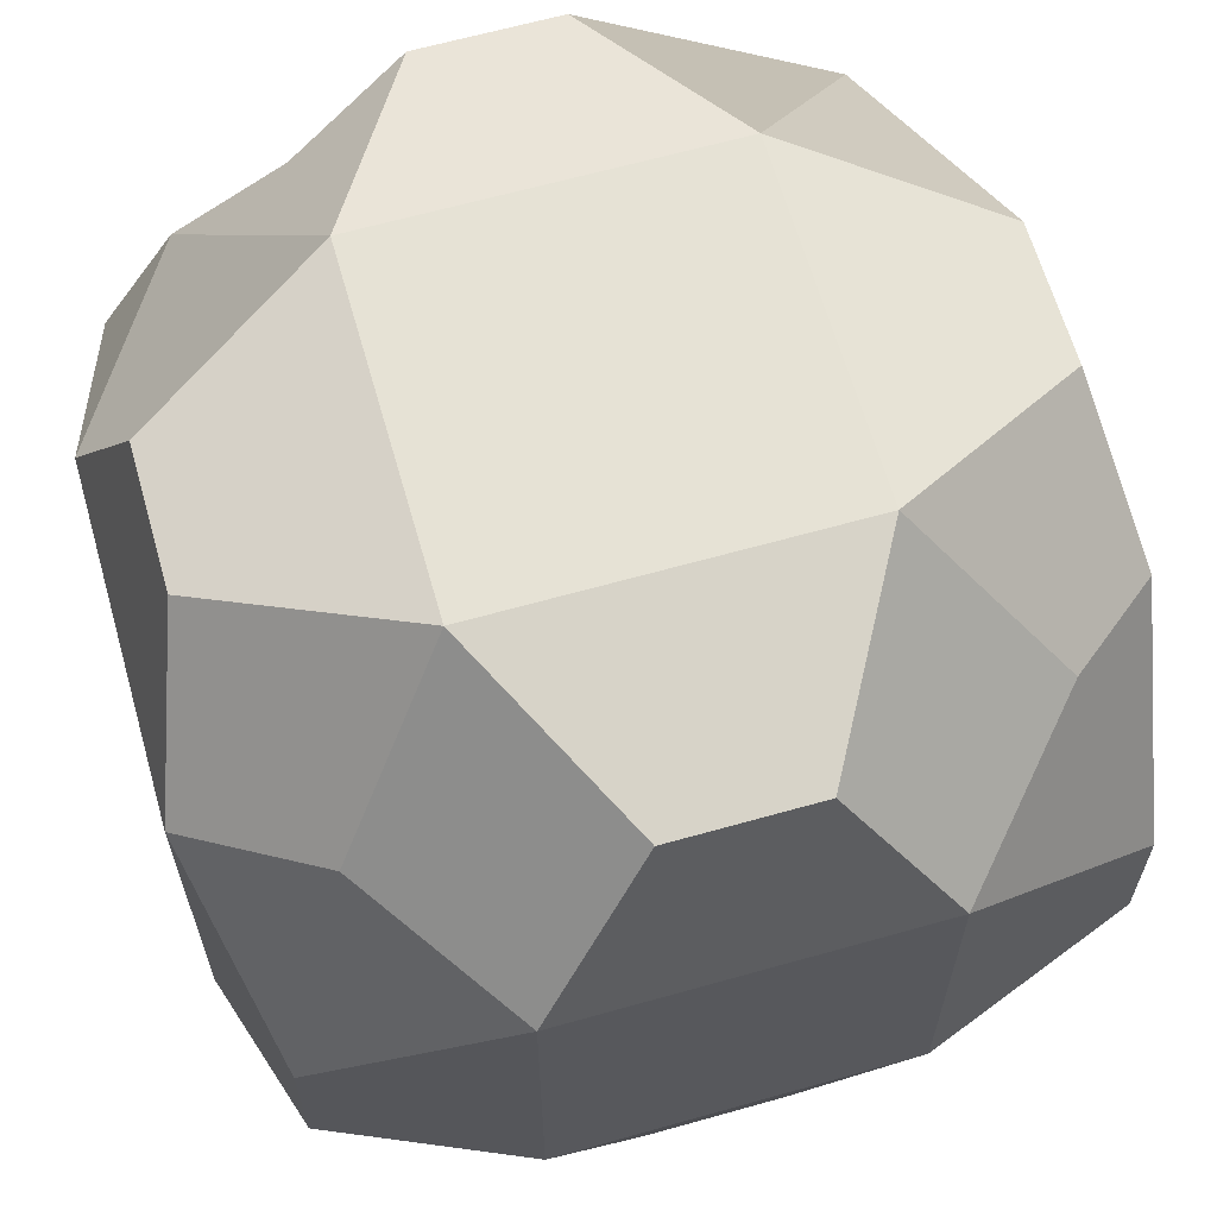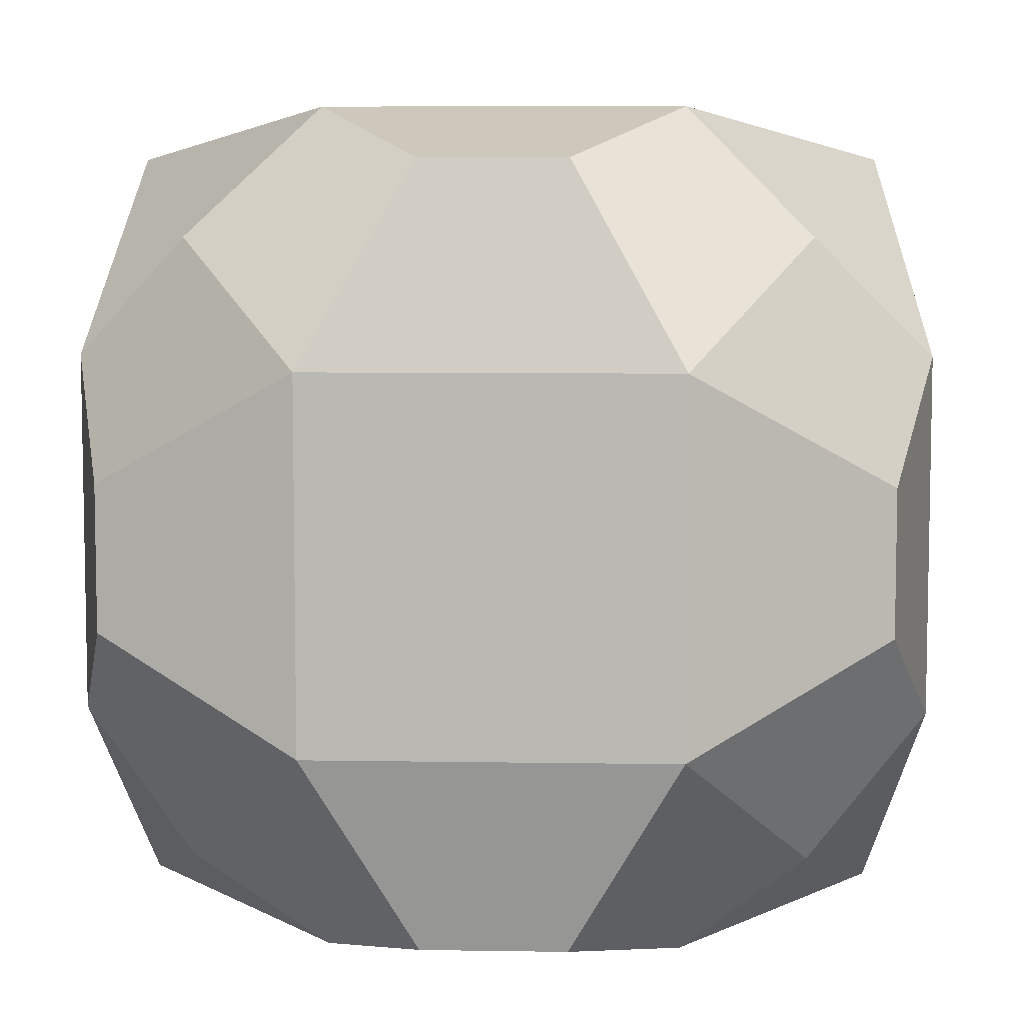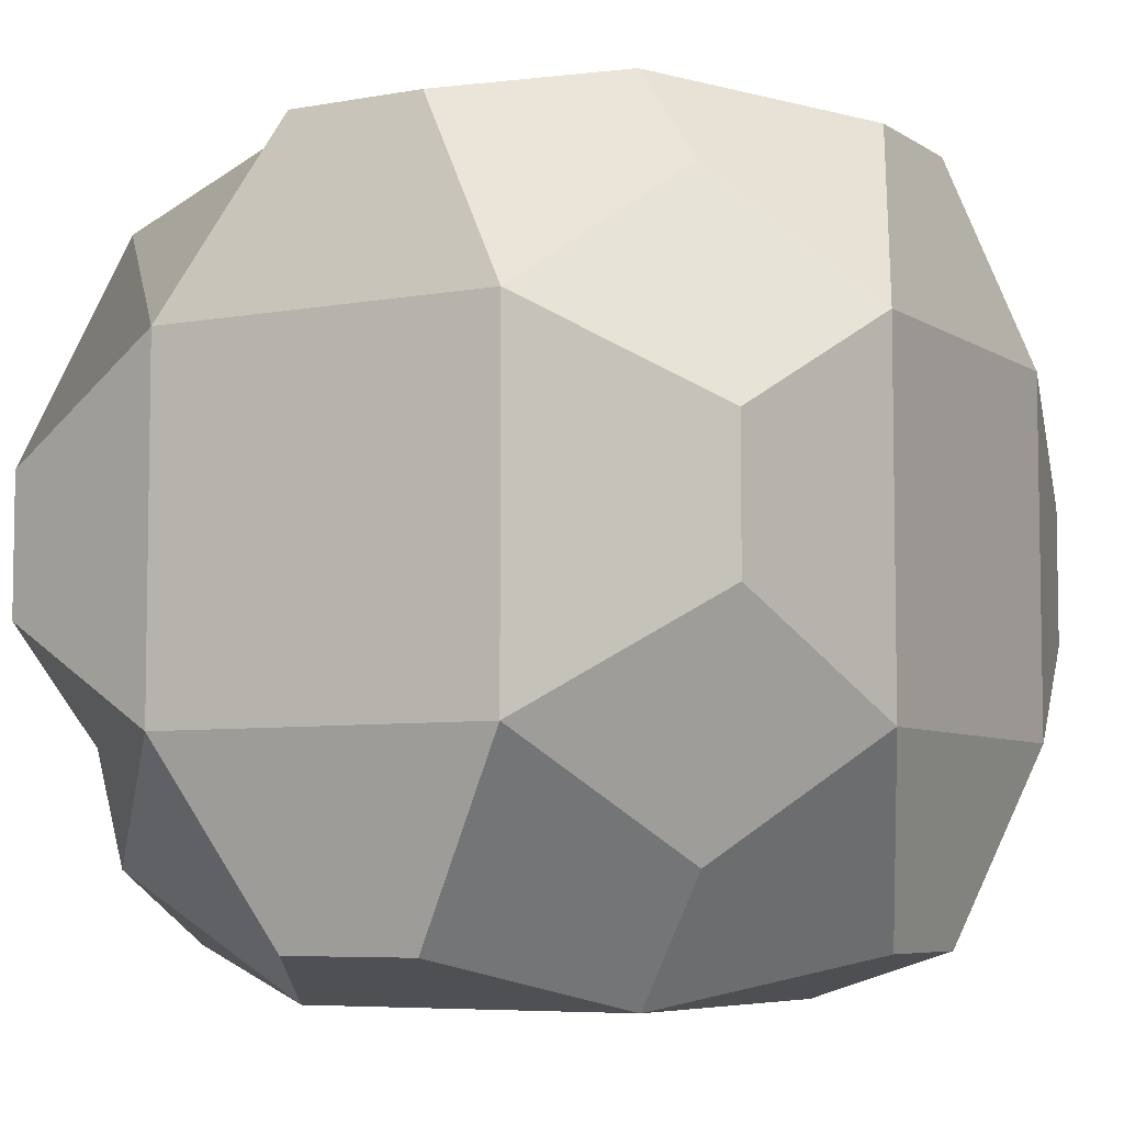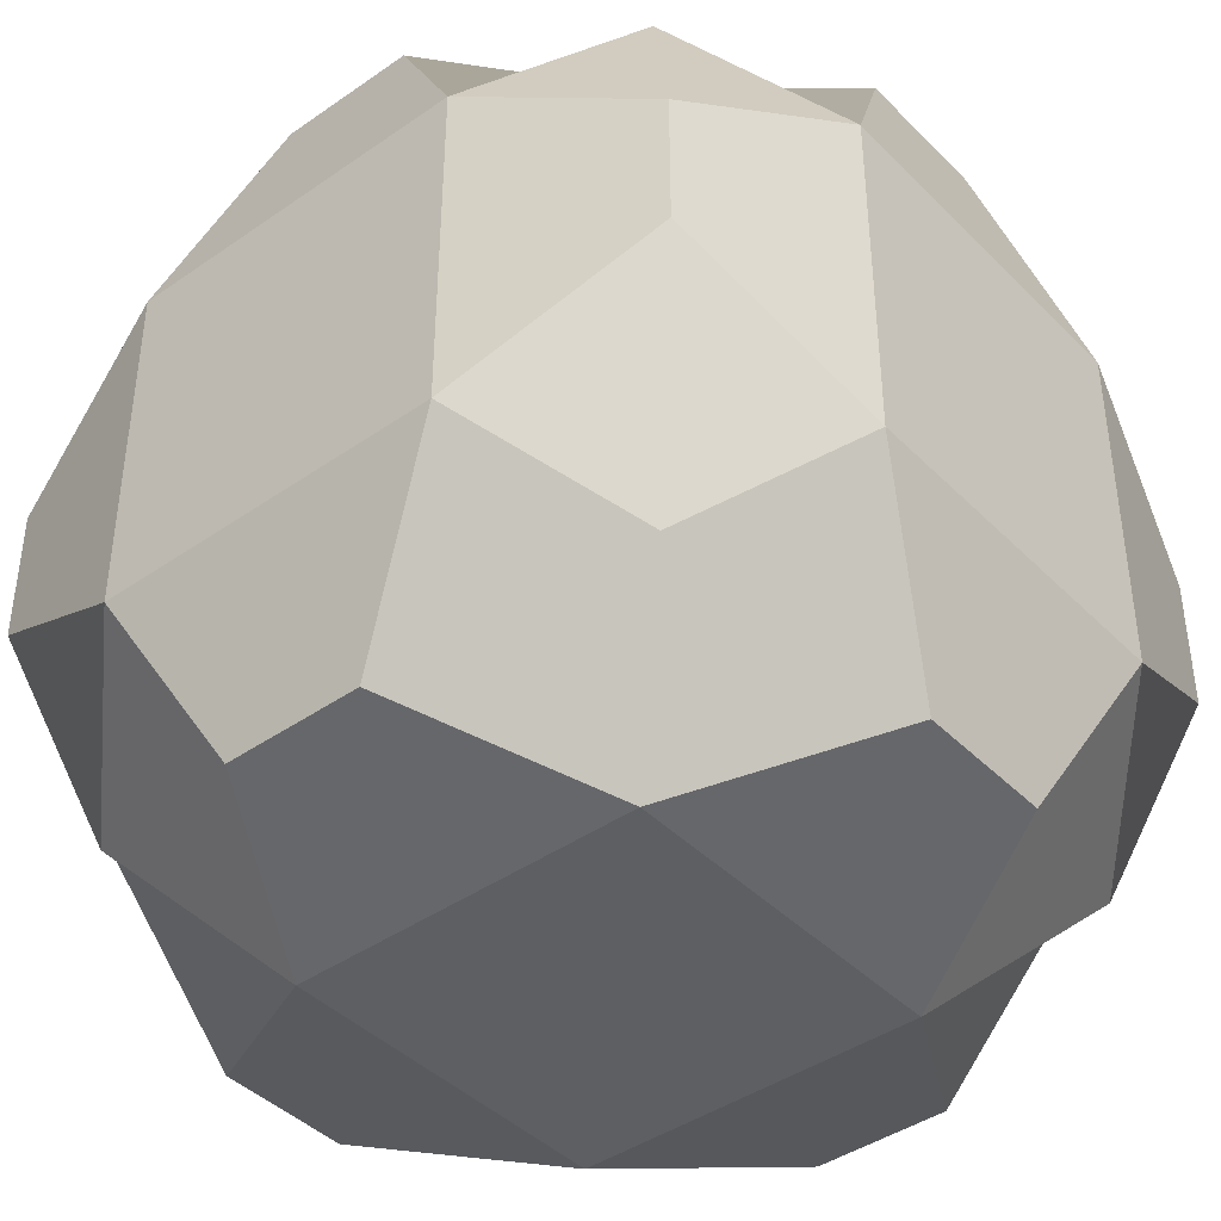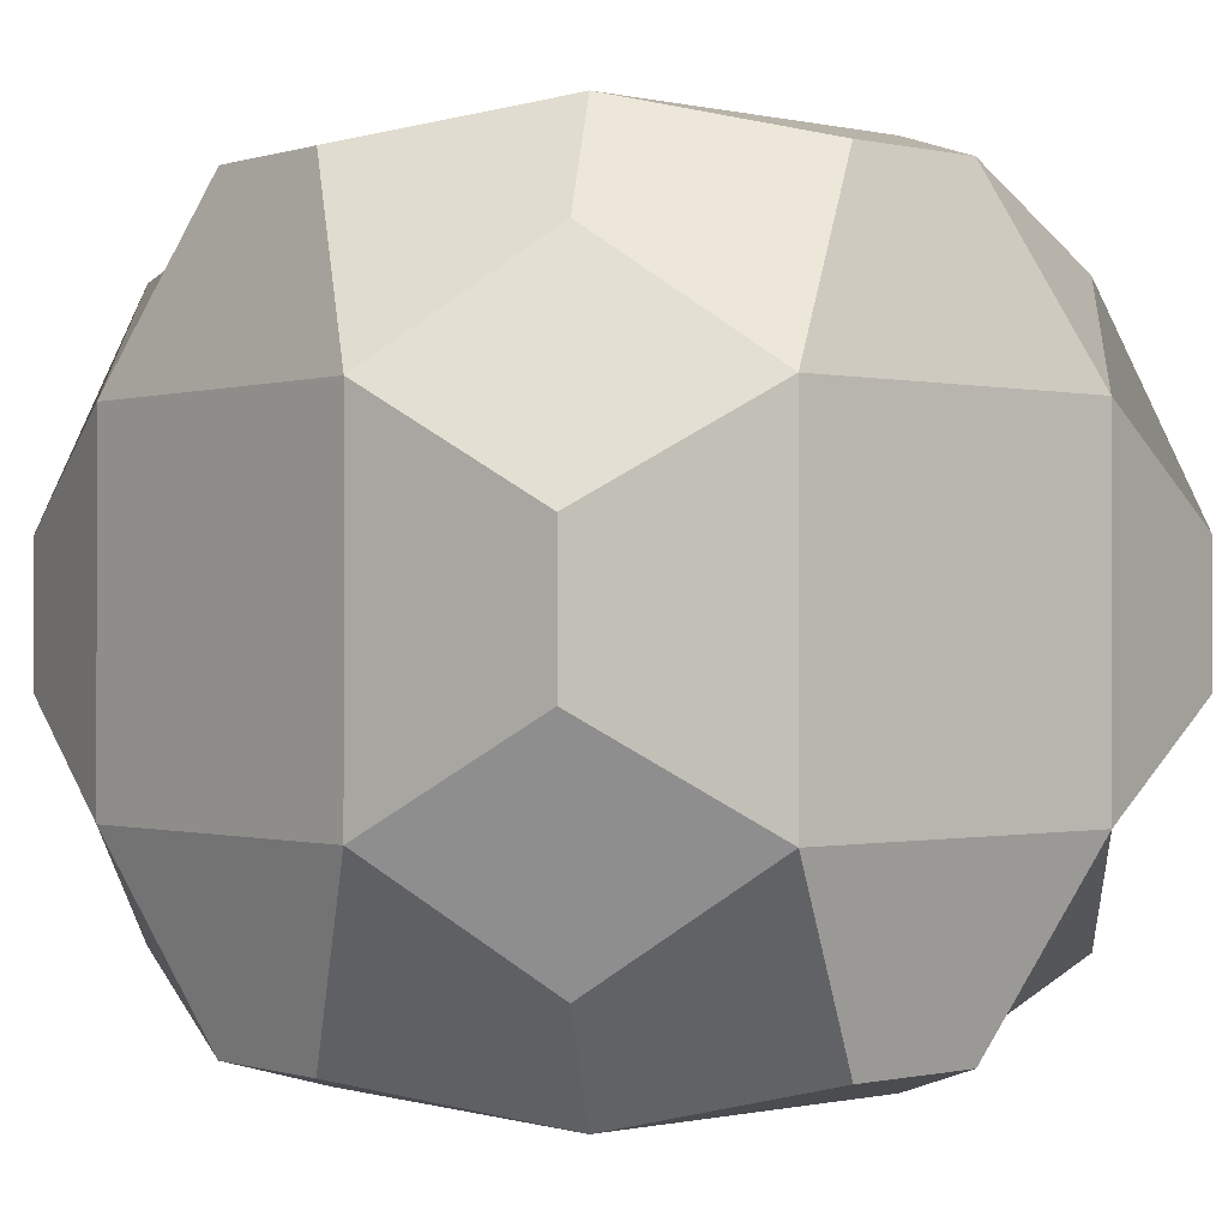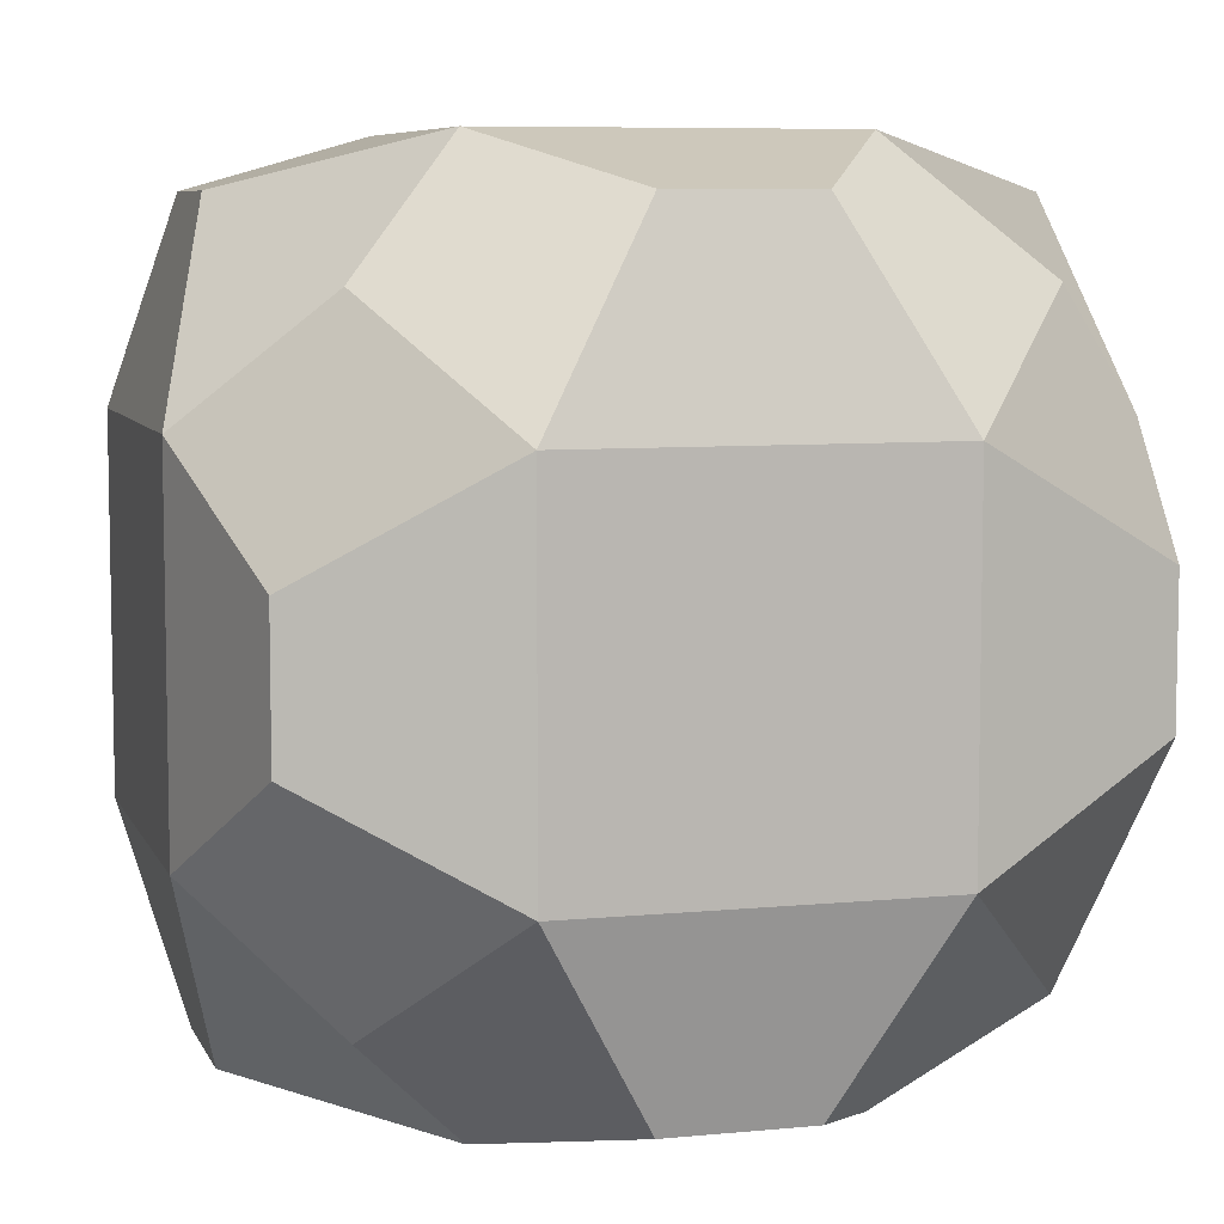
<metadata>
{"format":"obj","ext":"obj","renderer":"f3d","projection":"perspective","resolution":1024,"background":"white","views":[{"elev":64.0,"azim":164.1,"up":"+Y"},{"elev":7.1,"azim":-87.3,"up":"+Z"},{"elev":-6.2,"azim":-60.8,"up":"+Y"},{"elev":-41.9,"azim":40.0,"up":"+Y"},{"elev":-0.4,"azim":139.5,"up":"+Z"},{"elev":7.2,"azim":-105.9,"up":"+Z"}]}
</metadata>
<code>
o Cube300
v -112.7 80.29 -79.41
v -112.7 79.41 -80.29
v -112.8 79.98 -79.98
v -111.8 79.41 -79.41
v -112.1 79.98 -79.26
v -112.1 79.26 -79.98
v -112.5 79.63 -79.63
v -112.7 80.71 -79.41
v -112.8 81.02 -79.98
v -112.7 81.59 -80.29
v -112.1 81.02 -79.26
v -111.8 81.59 -79.41
v -112.5 81.37 -79.63
v -112.1 81.74 -79.98
v -112.7 79.41 -80.71
v -112.8 79.98 -81.02
v -112.7 80.29 -81.59
v -112.1 79.26 -81.02
v -112.5 79.63 -81.37
v -111.8 79.41 -81.59
v -112.1 79.98 -81.74
v -112.8 81.02 -81.02
v -112.7 81.59 -80.71
v -112.7 80.71 -81.59
v -112.5 81.37 -81.37
v -112.1 81.74 -81.02
v -112.1 81.02 -81.74
v -111.8 81.59 -81.59
v -111.4 79.41 -79.41
v -111.1 79.98 -79.26
v -111.1 79.26 -79.98
v -110.7 79.63 -79.63
v -110.5 80.29 -79.41
v -110.5 79.41 -80.29
v -110.4 79.98 -79.98
v -111.1 81.02 -79.26
v -111.4 81.59 -79.41
v -110.7 81.37 -79.63
v -111.1 81.74 -79.98
v -110.5 80.71 -79.41
v -110.4 81.02 -79.98
v -110.5 81.59 -80.29
v -111.1 79.26 -81.02
v -110.7 79.63 -81.37
v -111.4 79.41 -81.59
v -111.1 79.98 -81.74
v -110.5 79.41 -80.71
v -110.4 79.98 -81.02
v -110.5 80.29 -81.59
v -110.7 81.37 -81.37
v -111.1 81.74 -81.02
v -111.1 81.02 -81.74
v -111.4 81.59 -81.59
v -110.4 81.02 -81.02
v -110.5 81.59 -80.71
v -110.5 80.71 -81.59
f 6 4 5 7
f 3 2 6 7
f 7 5 1 3
f 3 1 8 9
f 8 1 5 11
f 9 8 11 13
f 13 11 12 14
f 10 9 13 14
f 15 2 3 16
f 18 6 2 15
f 19 18 15 16
f 20 18 19 21
f 21 19 16 17
f 16 3 9 22
f 22 9 10 23
f 17 16 22 24
f 26 25 22 23
f 23 10 14 26
f 27 21 17 24
f 24 22 25 27
f 27 25 26 28
f 5 4 29 30
f 31 29 4 6
f 32 30 29 31
f 32 31 34 35
f 35 33 30 32
f 11 5 30 36
f 12 11 36 37
f 39 37 36 38
f 14 12 37 39
f 36 30 33 40
f 41 40 33 35
f 38 36 40 41
f 39 38 41 42
f 43 31 6 18
f 45 43 18 20
f 46 44 43 45
f 46 45 20 21
f 47 34 31 43
f 48 35 34 47
f 48 47 43 44
f 49 48 44 46
f 26 14 39 51
f 52 46 21 27
f 53 51 50 52
f 53 52 27 28
f 28 26 51 53
f 54 41 35 48
f 55 42 41 54
f 55 54 50 51
f 51 39 42 55
f 56 54 48 49
f 56 49 46 52
f 52 50 54 56

</code>
